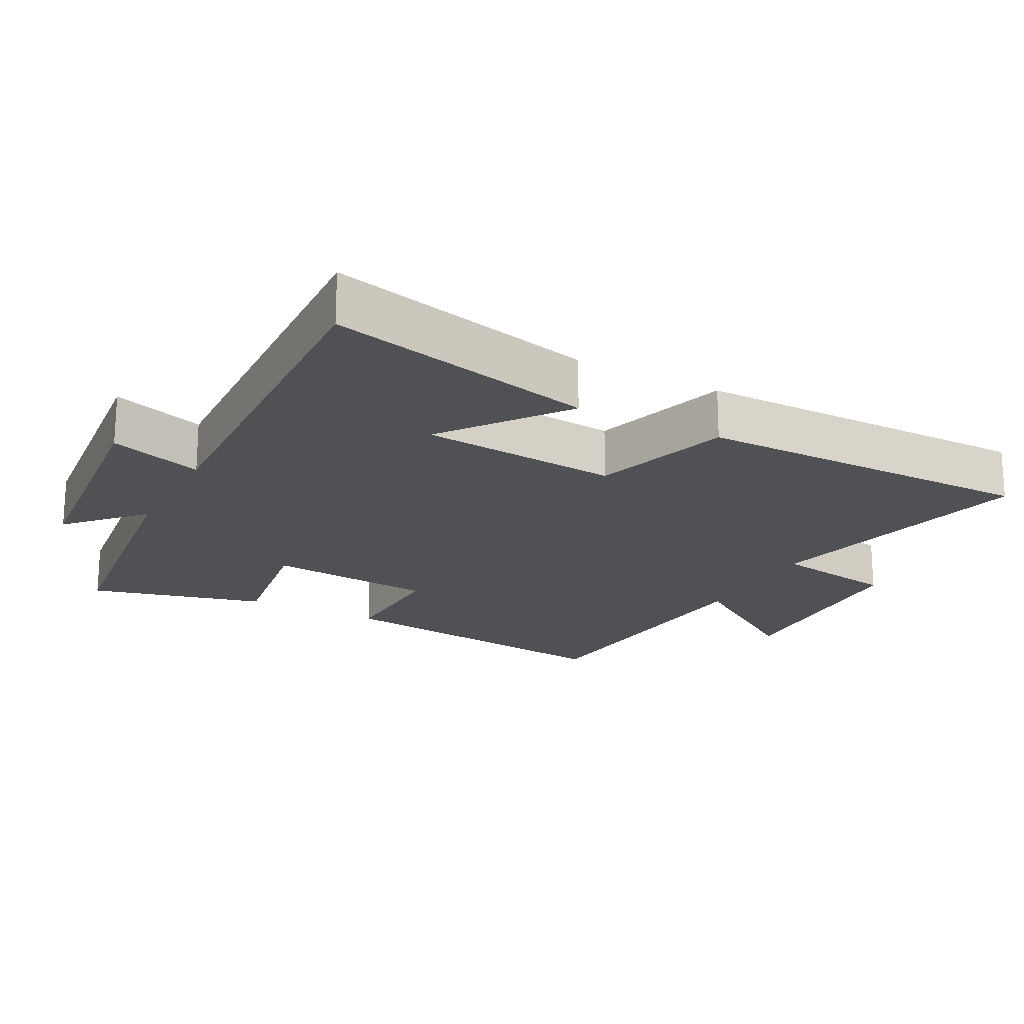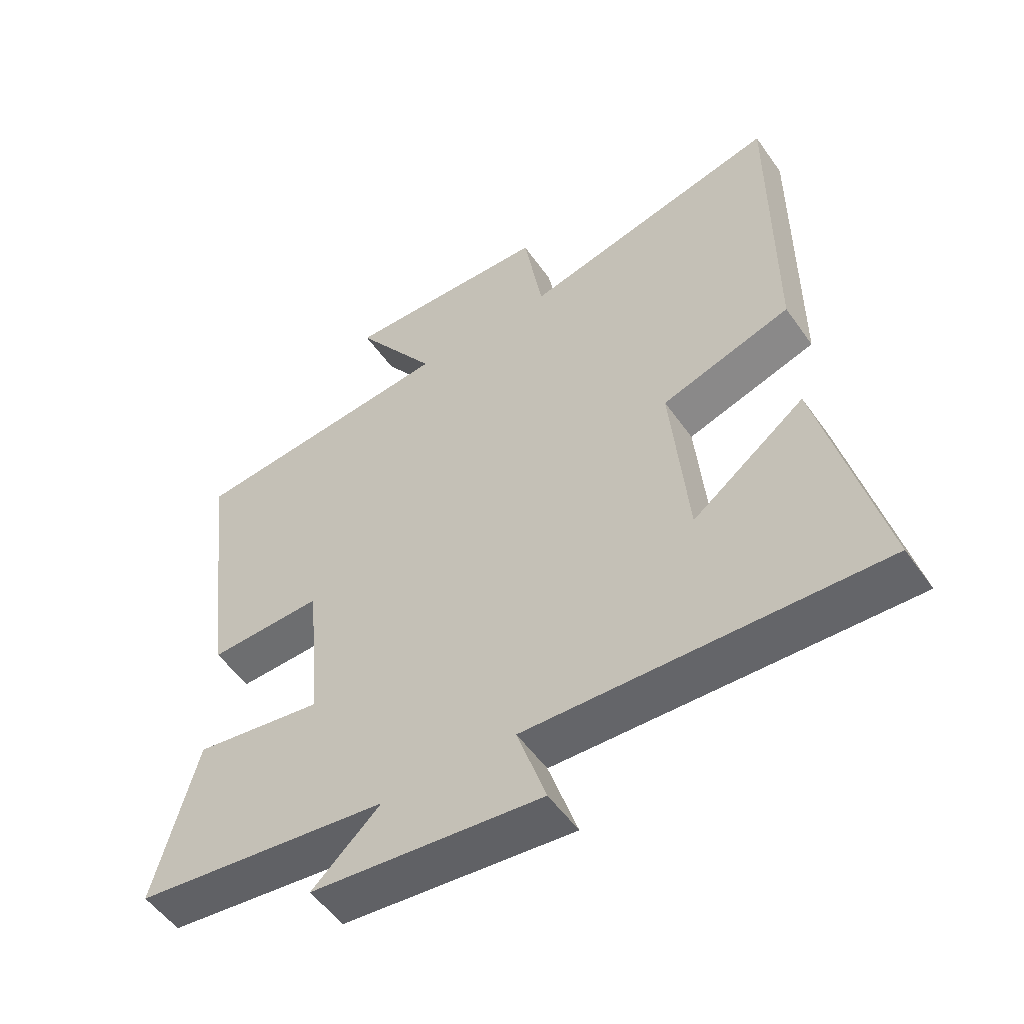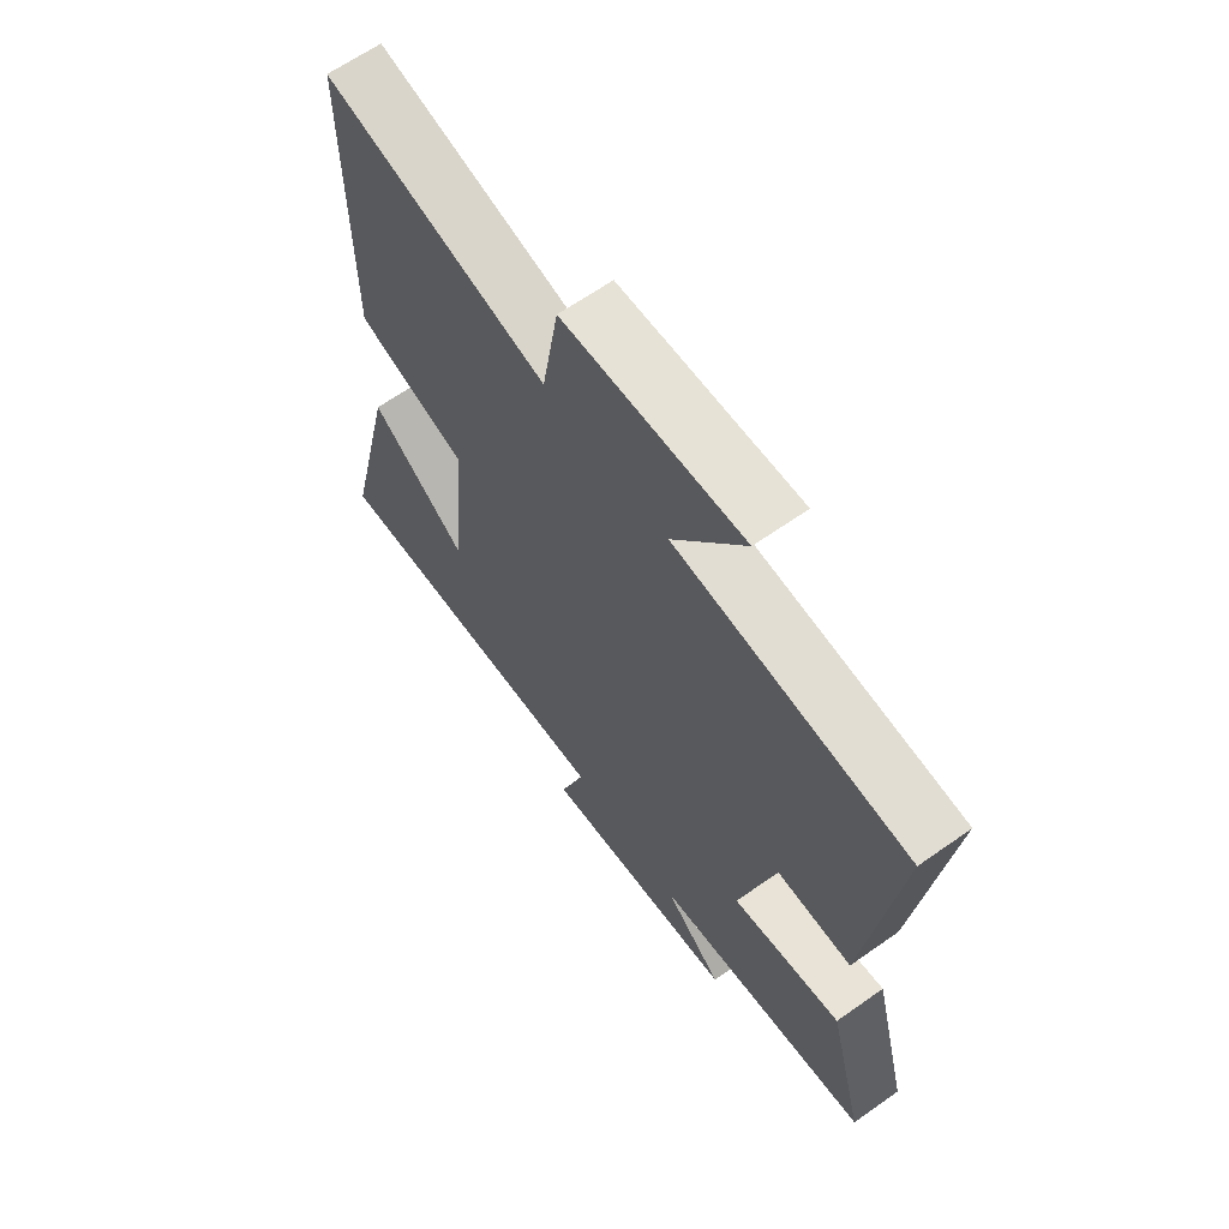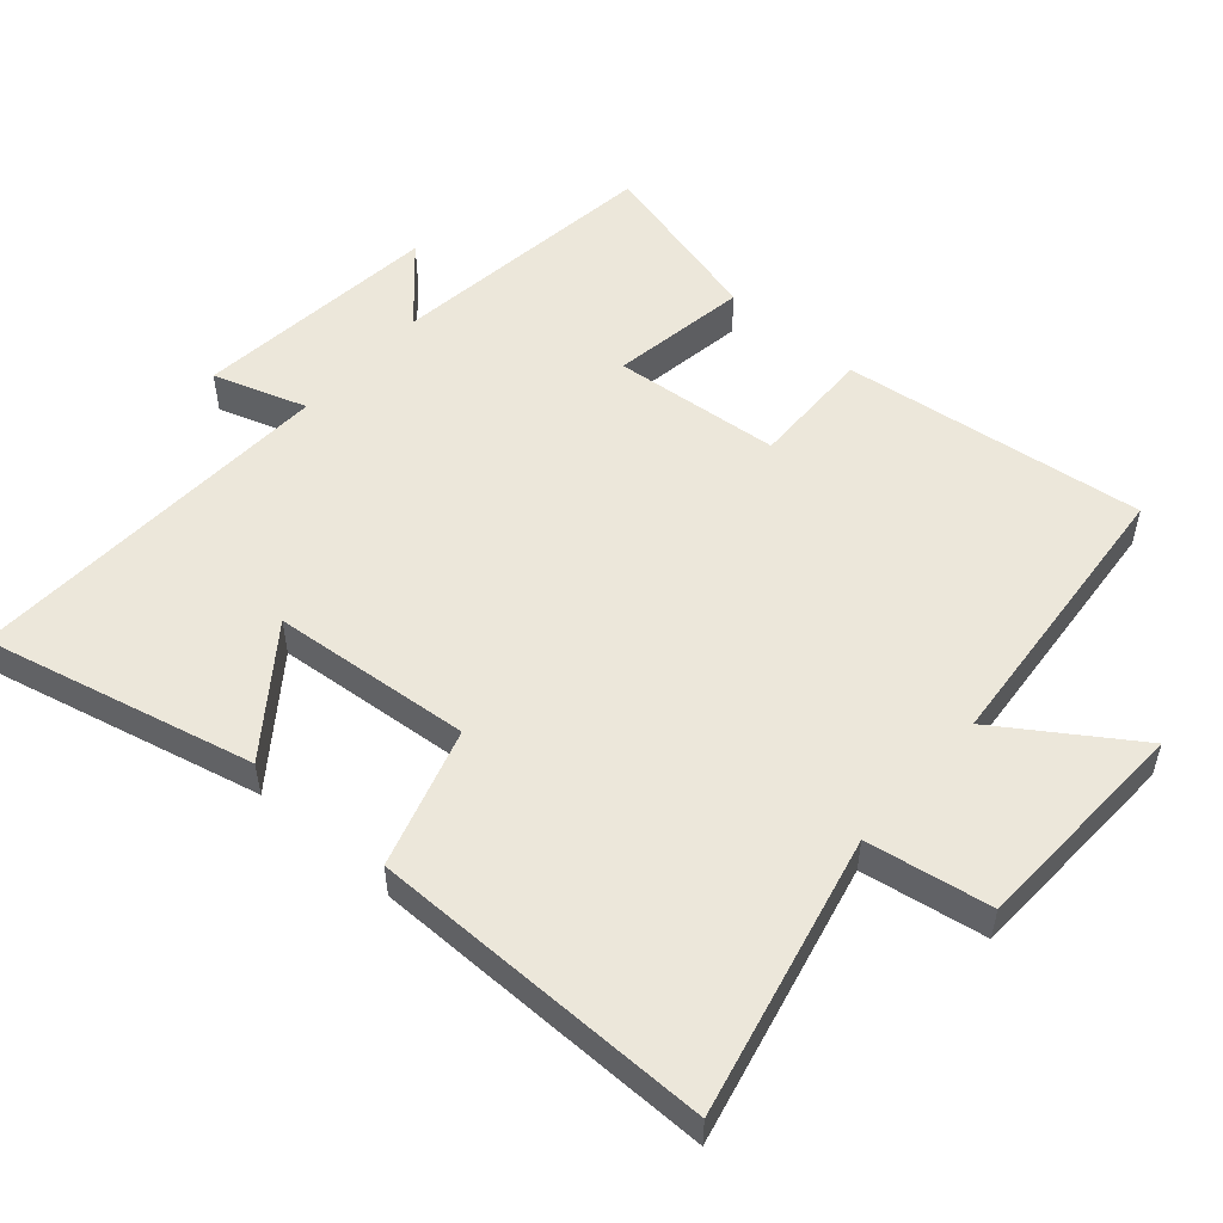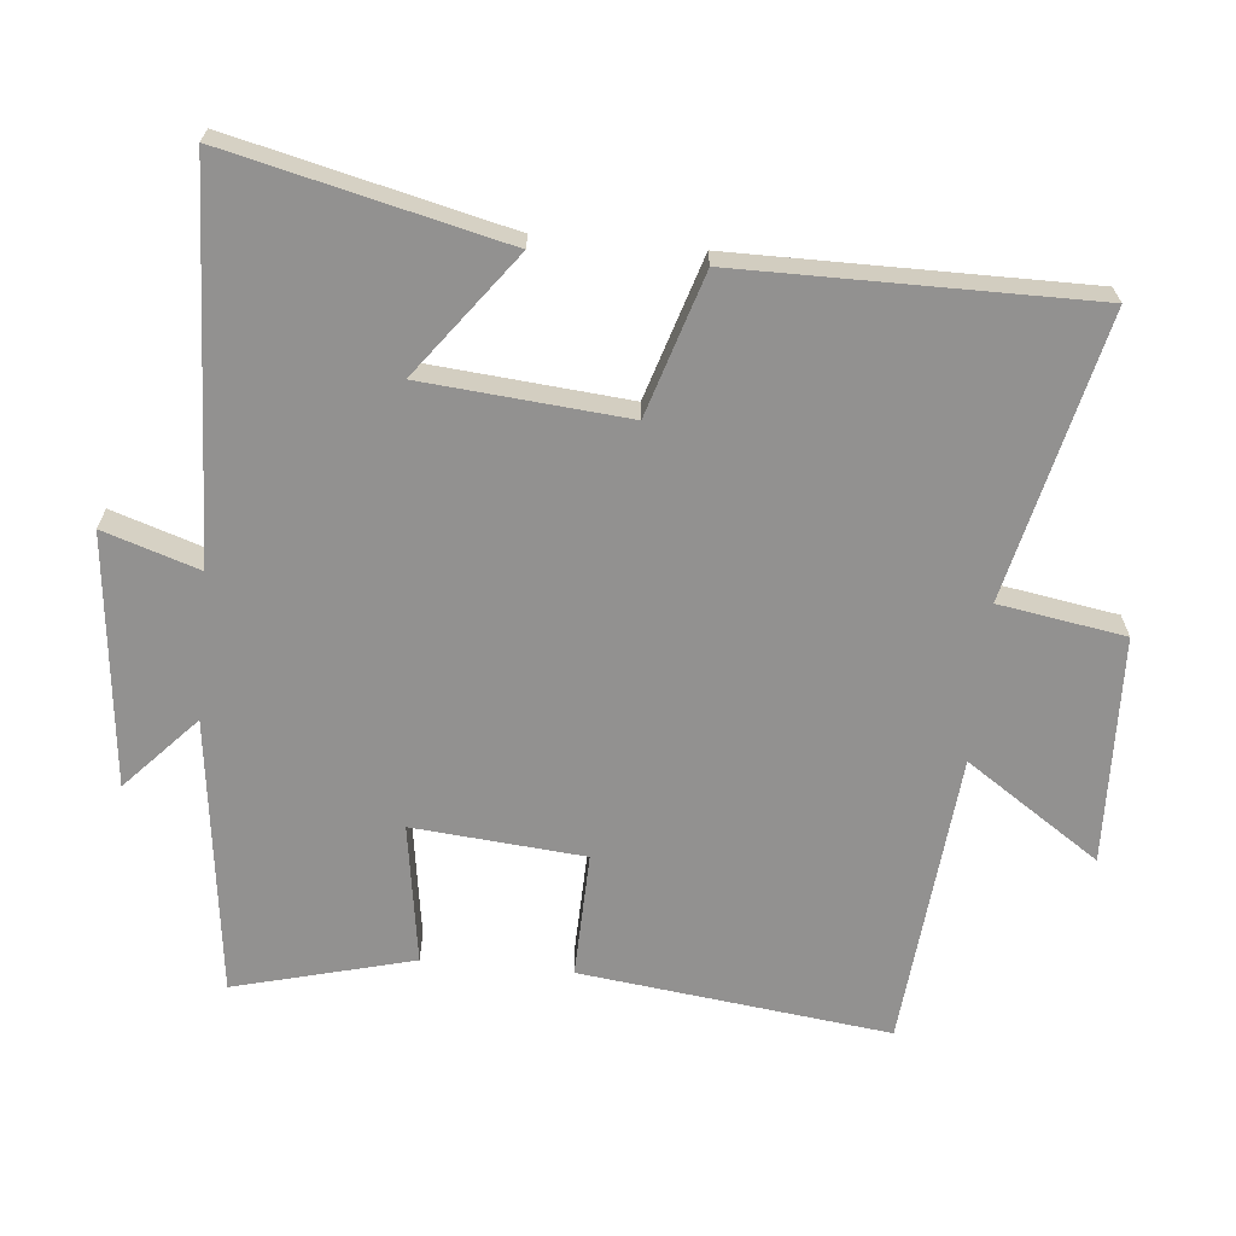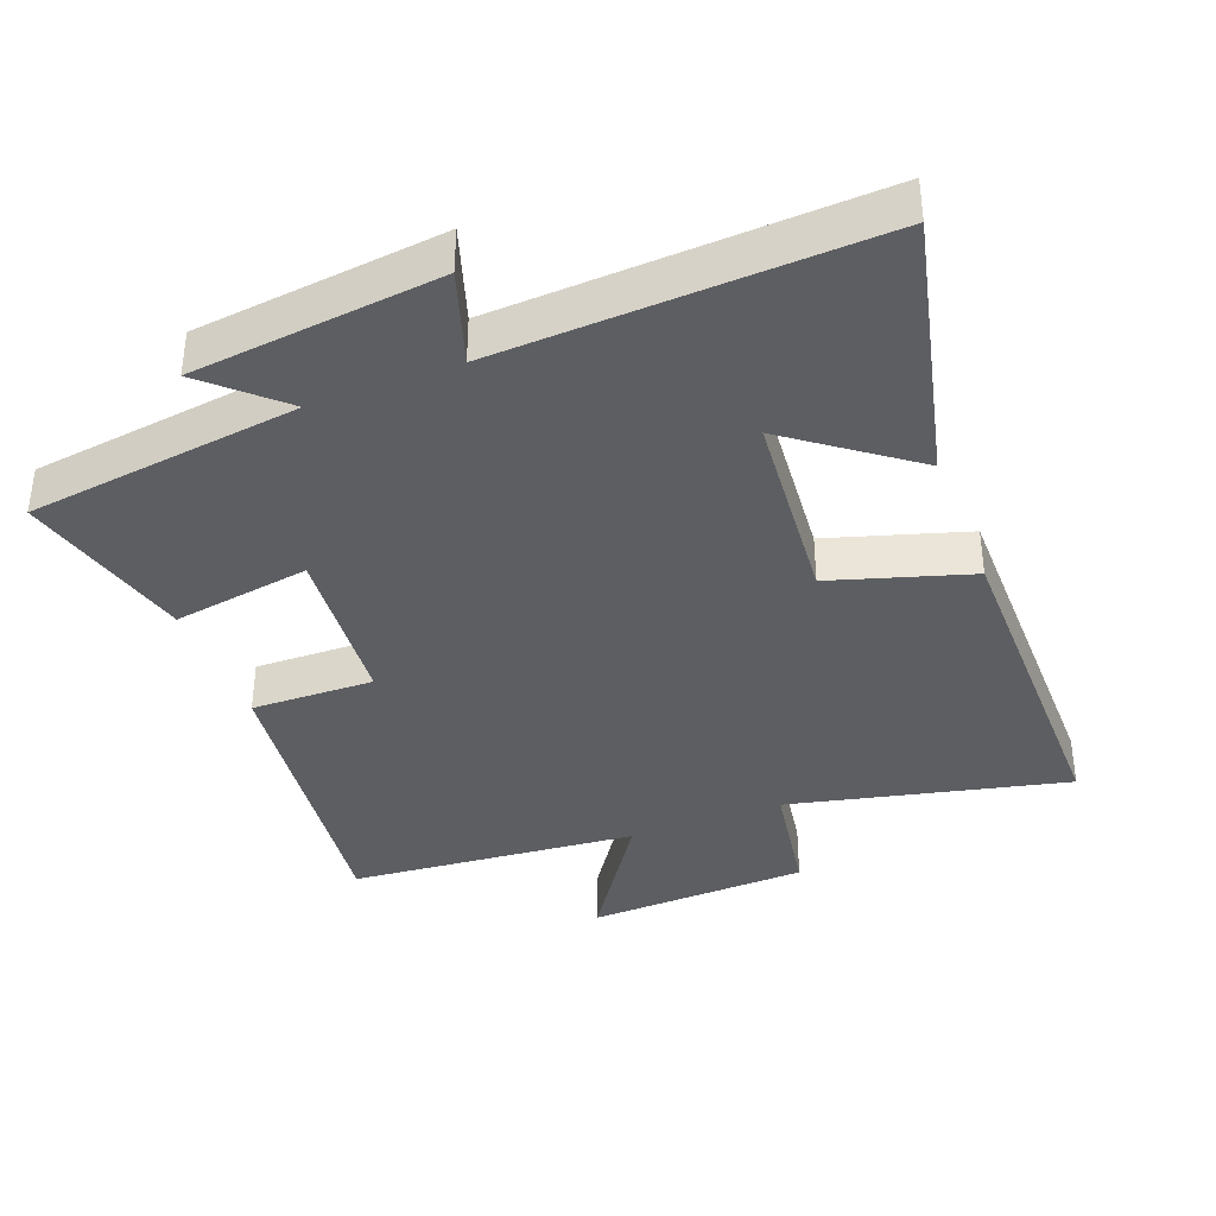
<metadata>
{"format":"obj","ext":"obj","renderer":"f3d","projection":"perspective","resolution":1024,"background":"white","views":[{"elev":-19.9,"azim":-117.9,"up":"+Y"},{"elev":-53.2,"azim":-145.6,"up":"+Z"},{"elev":64.5,"azim":54.6,"up":"+Z"},{"elev":52.8,"azim":-48.7,"up":"+Y"},{"elev":-66.1,"azim":-95.4,"up":"+Y"},{"elev":-38.0,"azim":-158.8,"up":"+Y"}]}
</metadata>
<code>
v -0.594 0.07 -0.523
v -0.5 0.07 -0.129
v -0.323 0.07 -0.262
v -0.297 0.07 0.03
v -0.5 0.07 0.093
v -0.501 0.07 0.595
v -0.094 0.07 0.5
v -0.064 0.07 0.681
v 0.262 0.07 0.693
v 0.132 0.07 0.5
v 0.555 0.07 0.461
v 0.5 0.07 0.017
v 0.32 0.07 0.022
v 0.298 0.07 -0.224
v 0.5 0.07 -0.193
v 0.567 0.07 -0.45
v 0.166 0.07 -0.5
v 0.273 0.07 -0.599
v -0.089 0.07 -0.637
v -0.044 0.07 -0.5
v -0.594 0 -0.523
v -0.5 0 -0.129
v -0.323 0 -0.262
v -0.297 0 0.03
v -0.5 0 0.093
v -0.501 0 0.595
v -0.094 0 0.5
v -0.064 0 0.681
v 0.262 0 0.693
v 0.132 0 0.5
v 0.555 0 0.461
v 0.5 0 0.017
v 0.32 0 0.022
v 0.298 0 -0.224
v 0.5 0 -0.193
v 0.567 0 -0.45
v 0.166 0 -0.5
v 0.273 0 -0.599
v -0.089 0 -0.637
v -0.044 0 -0.5
f 17 18 19 20
f 16 17 20
f 15 16 20
f 14 15 20
f 13 14 20 1
f 10 11 12 13
f 7 8 9 10
f 7 10 13
f 6 7 13
f 5 6 13
f 4 5 13
f 3 4 13
f 1 2 3
f 1 3 13
f 40 39 38 37
f 40 37 36
f 40 36 35
f 40 35 34
f 21 40 34 33
f 33 32 31 30
f 30 29 28 27
f 33 30 27
f 33 27 26
f 33 26 25
f 33 25 24
f 33 24 23
f 23 22 21
f 33 23 21
f 1 21 22 2
f 2 22 23 3
f 3 23 24 4
f 4 24 25 5
f 5 25 26 6
f 6 26 27 7
f 7 27 28 8
f 8 28 29 9
f 9 29 30 10
f 10 30 31 11
f 11 31 32 12
f 12 32 33 13
f 13 33 34 14
f 14 34 35 15
f 15 35 36 16
f 16 36 37 17
f 17 37 38 18
f 18 38 39 19
f 19 39 40 20
f 20 40 21 1

</code>
